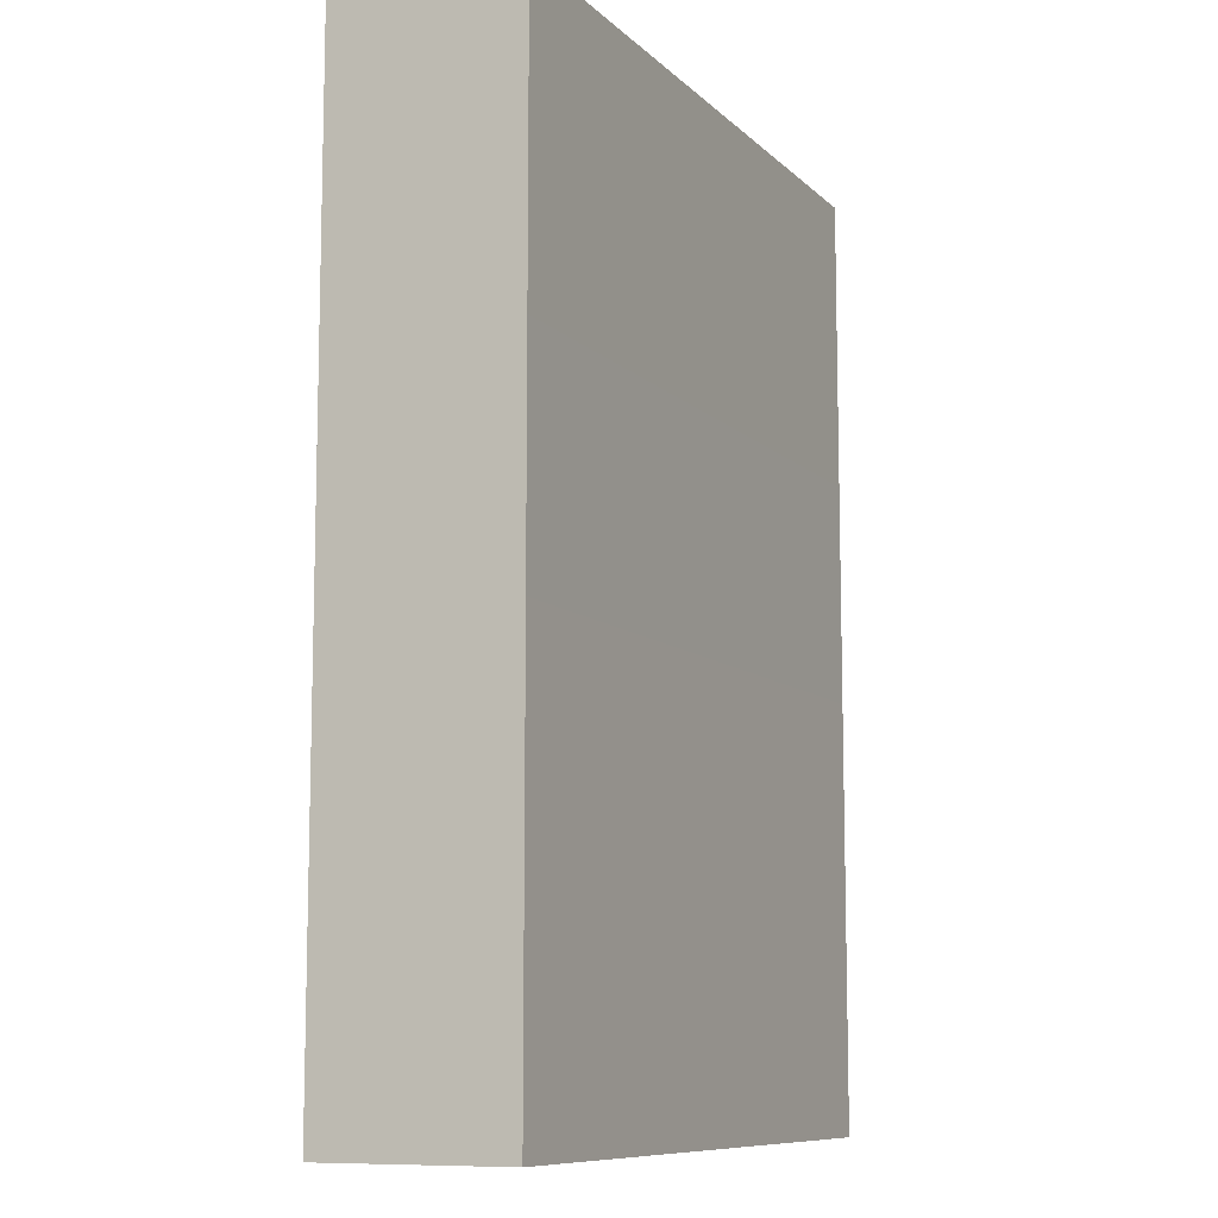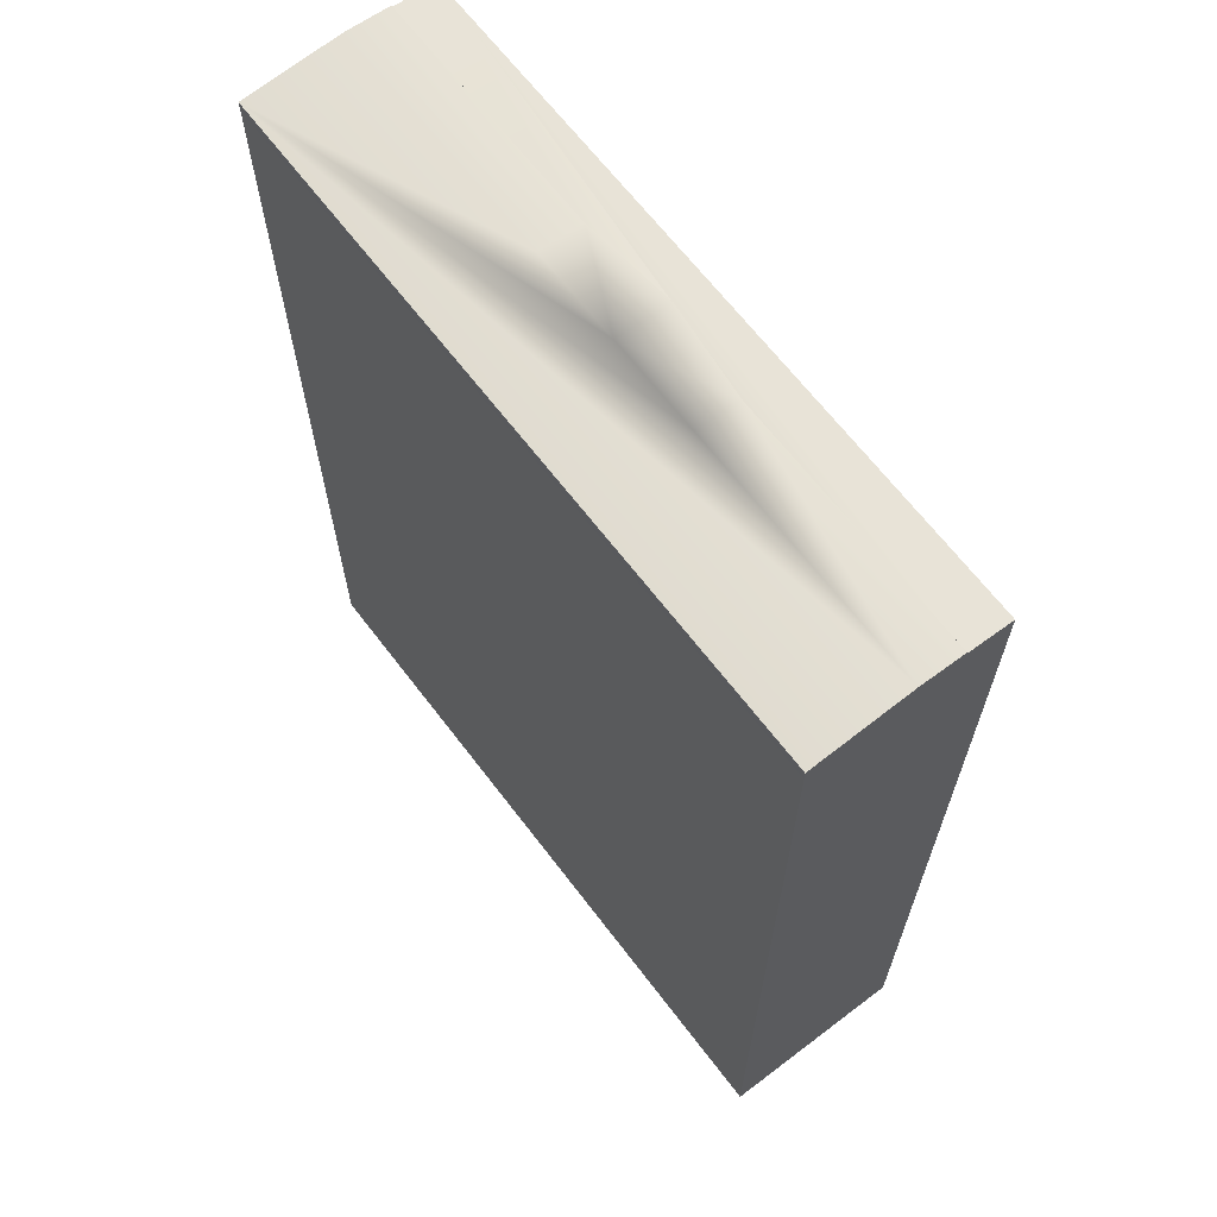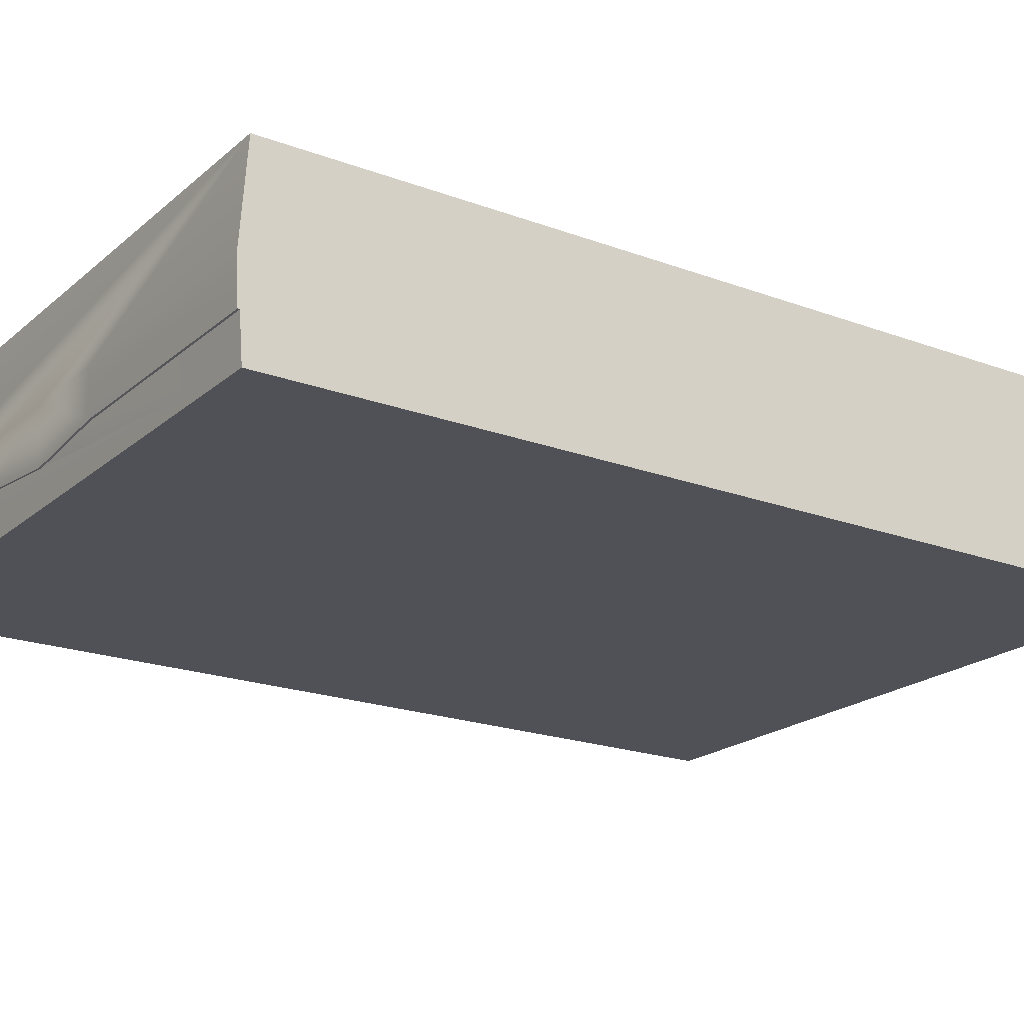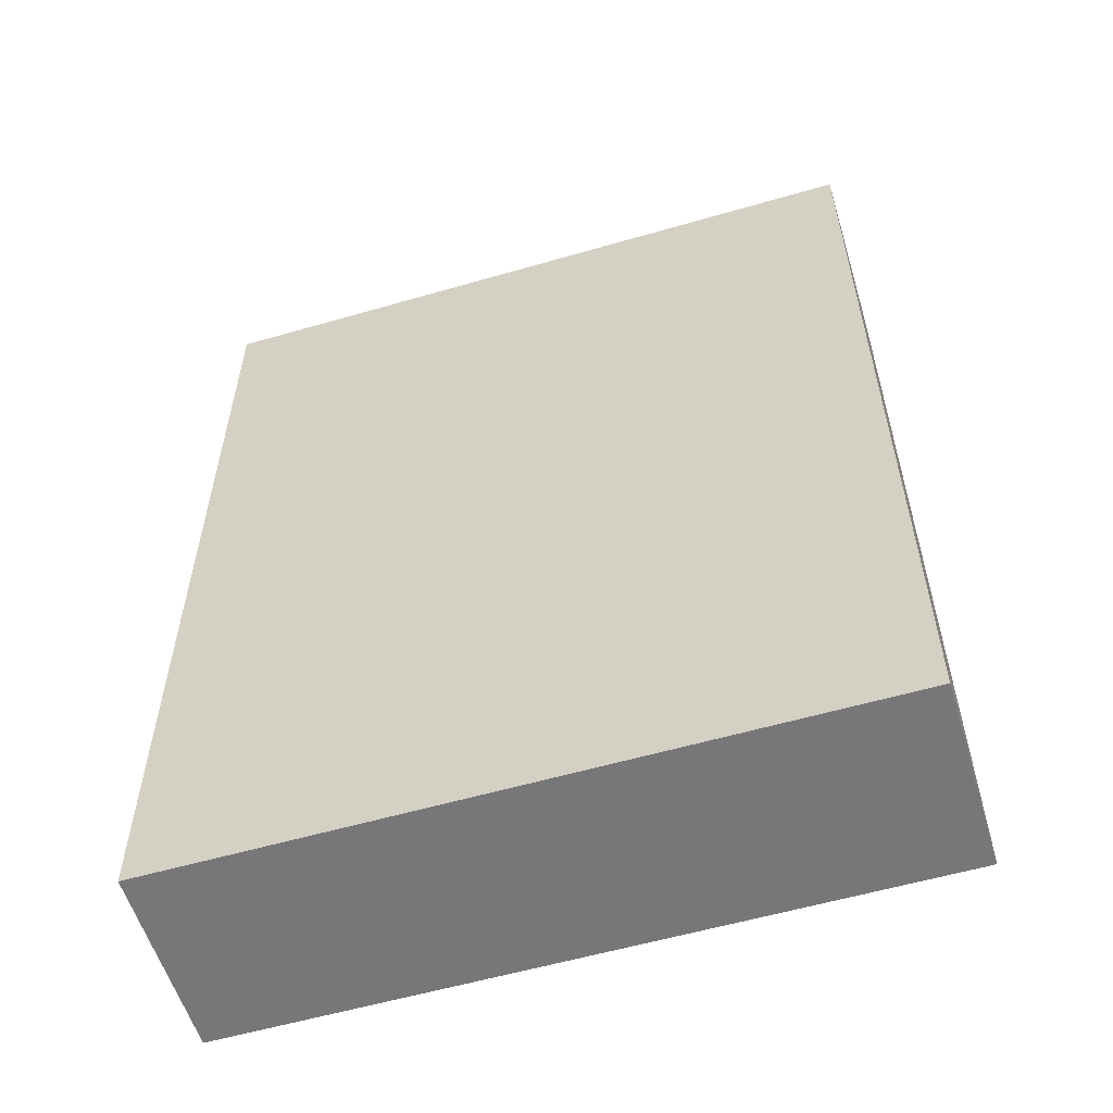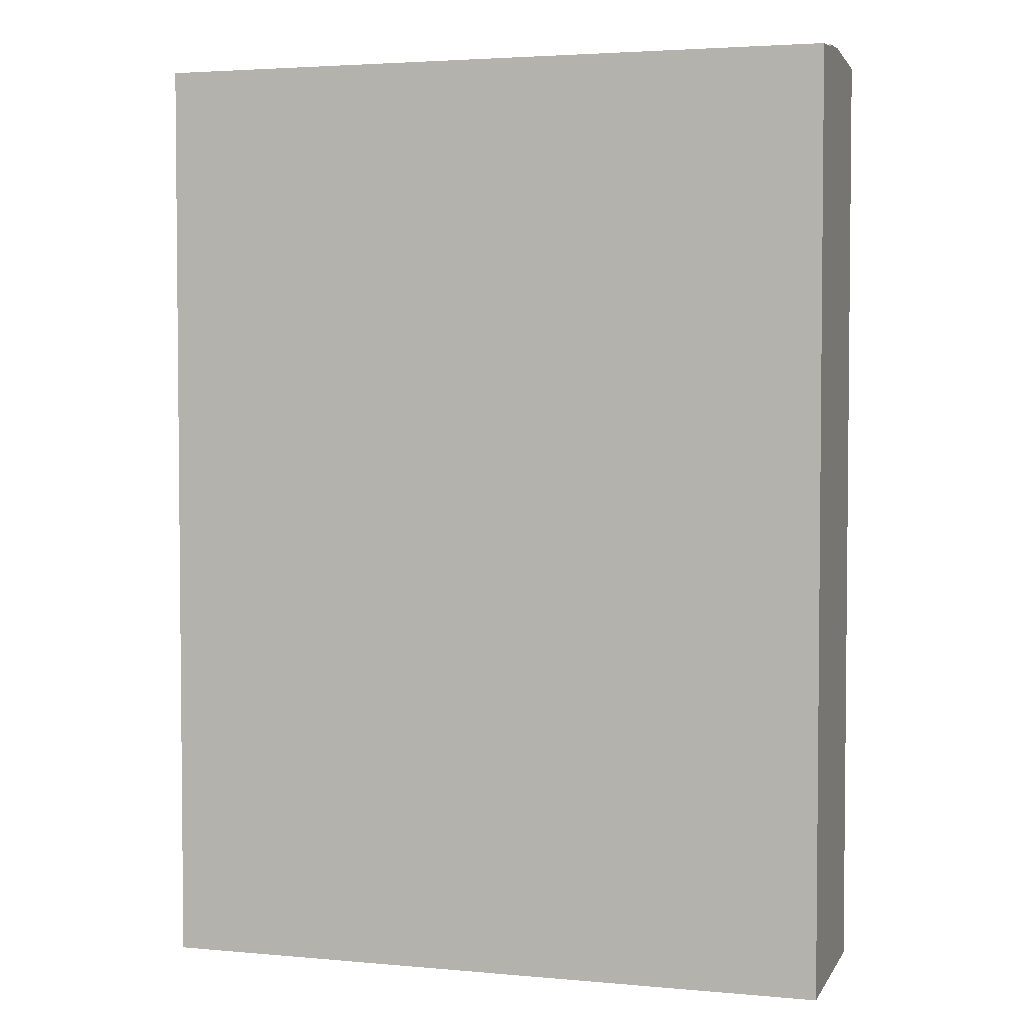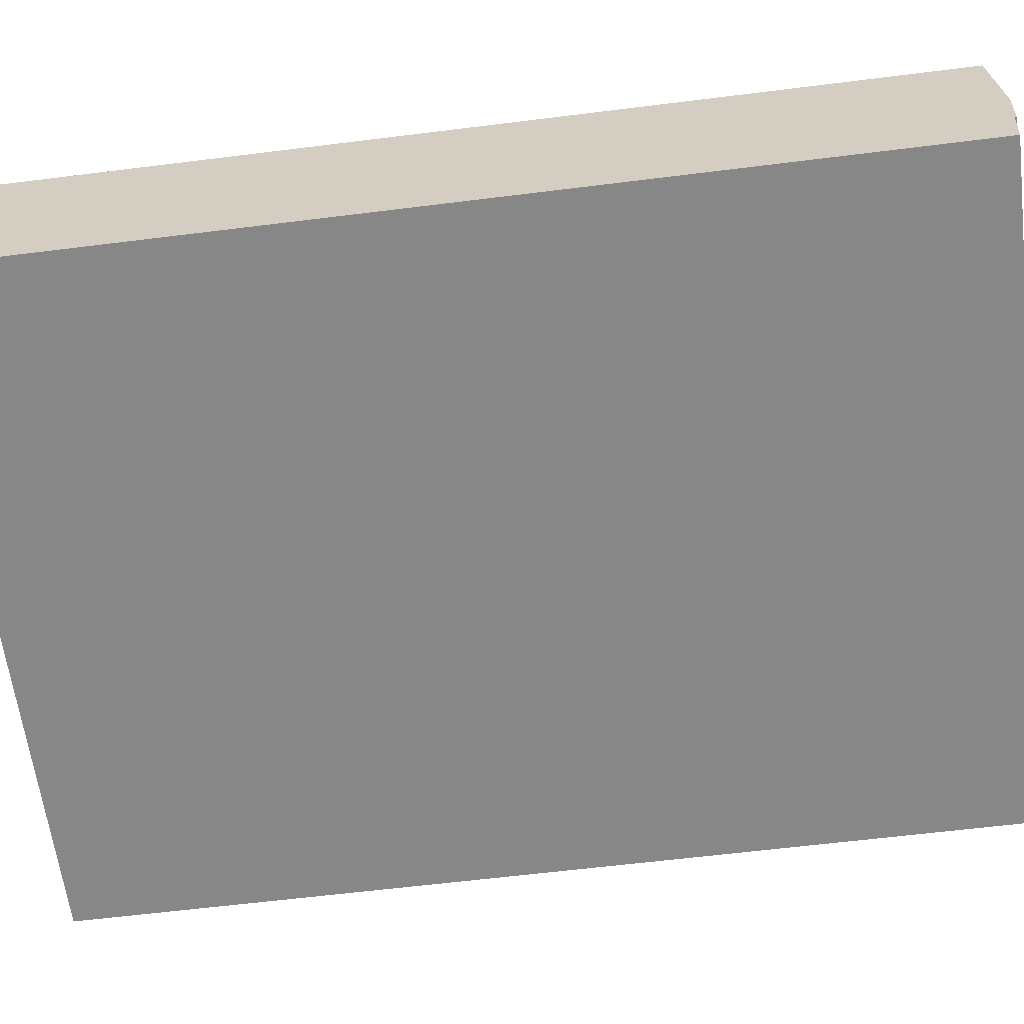
<metadata>
{"format":"obj","ext":"obj","renderer":"f3d","projection":"perspective","resolution":1024,"background":"white","views":[{"elev":-9.7,"azim":-64.5,"up":"+Y"},{"elev":65.9,"azim":52.7,"up":"+Y"},{"elev":-20.5,"azim":-124.1,"up":"+Z"},{"elev":-57.2,"azim":-163.2,"up":"+Y"},{"elev":3.4,"azim":-163.0,"up":"+Y"},{"elev":-62.4,"azim":97.2,"up":"+Z"}]}
</metadata>
<code>
o Mr_SaturnRings
v -8.454 -0 2.316
v -8.454 0 -2.316
v 8.454 0 -2.316
v 8.454 -0 2.316
v -8.454 23.09 2.319
v 8.454 23.09 2.319
v 8.454 23.26 -0.1185
v 2.316 23.29 -0.1158
v 0 23.29 -0.1158
v -2.316 23.29 -0.1158
v -8.454 23.26 -0.1185
v 8.454 22.77 2.316
v -8.454 22.77 2.316
v 8.454 22.77 -2.316
v -8.454 22.77 -2.316
v 8.454 23.2 -1.213
v 2.316 23.2 -1.213
v 8.454 23.15 -1.219
v 8.454 23.07 -2.316
v -8.454 23.07 -2.316
v -8.454 23.15 -1.219
v -2.316 23.15 -1.219
v 0 23.15 -1.475
v 2.316 23.15 -1.219
v -2.316 23.2 -1.213
v -8.454 23.2 -1.213
v 0 23.2 -1.47
f 7 18 16
f 18 24 17 16
f 24 23 27 17
f 23 22 25 27
f 22 21 26 25
f 21 11 26
f 1 2 3 4
f 5 6 7 8 9 10 11
f 1 4 12 13
f 4 3 14 12
f 3 2 15 14
f 2 1 13 15
f 7 16 17 8
f 12 6 5 13
f 18 7 6 12 14 19
f 15 20 19 14
f 13 5 11 21 20 15
f 20 21 22 23 24 18 19
f 25 26 11 10
f 9 8 17 27
f 9 27 25 10

</code>
